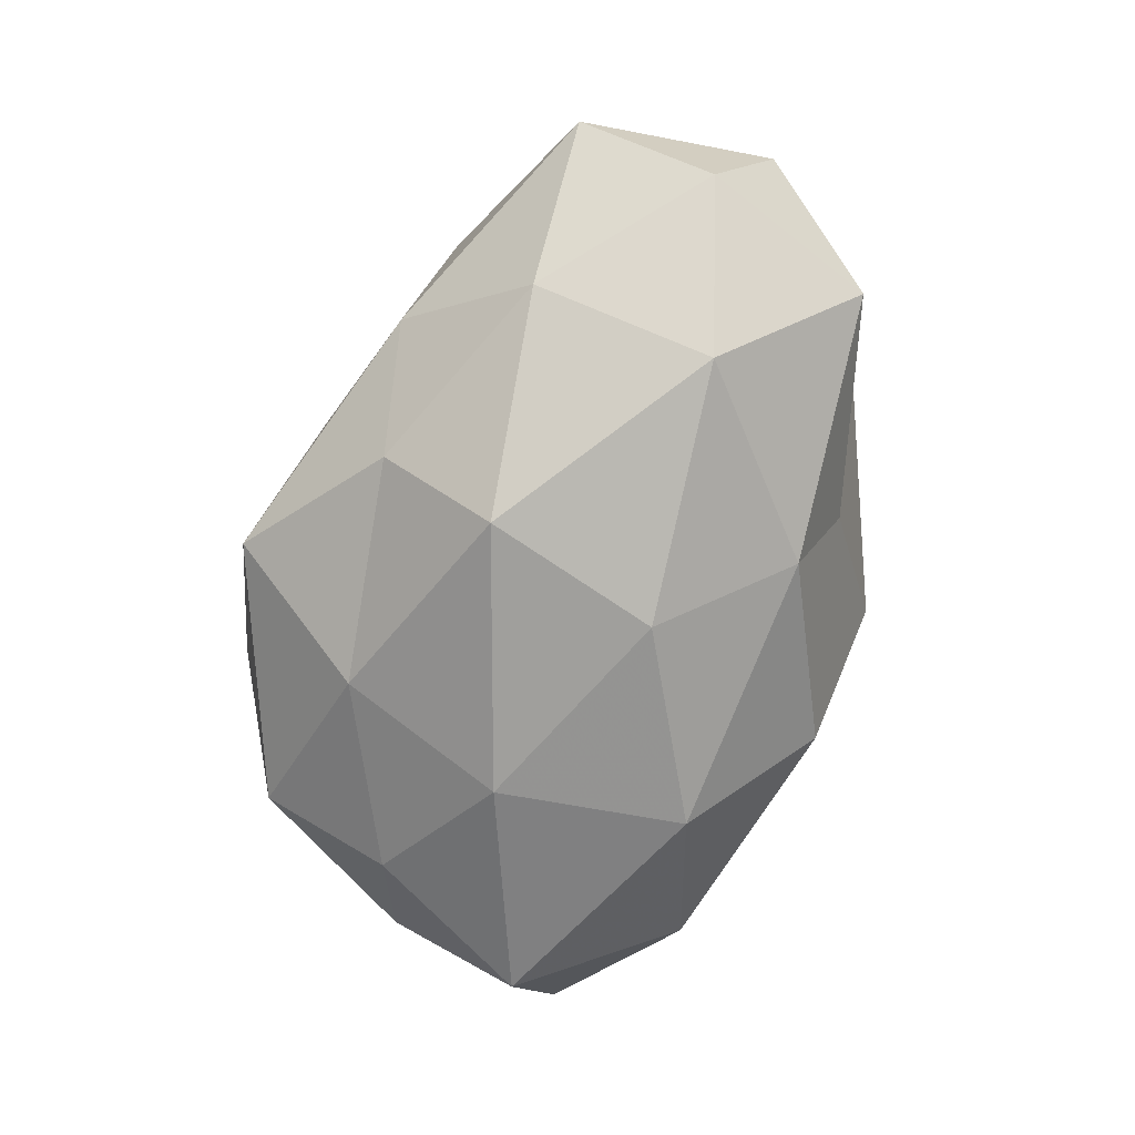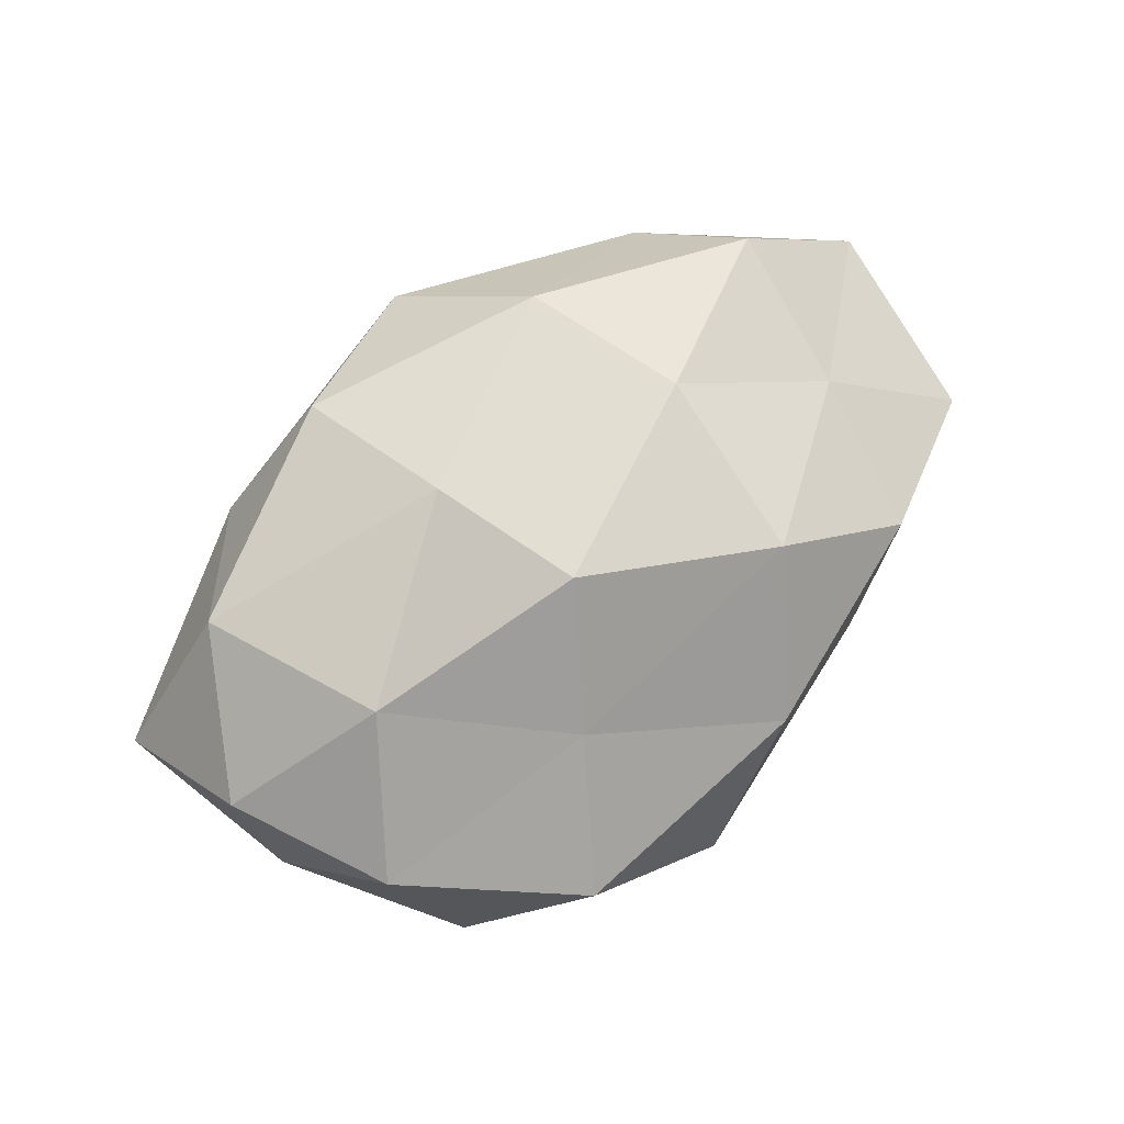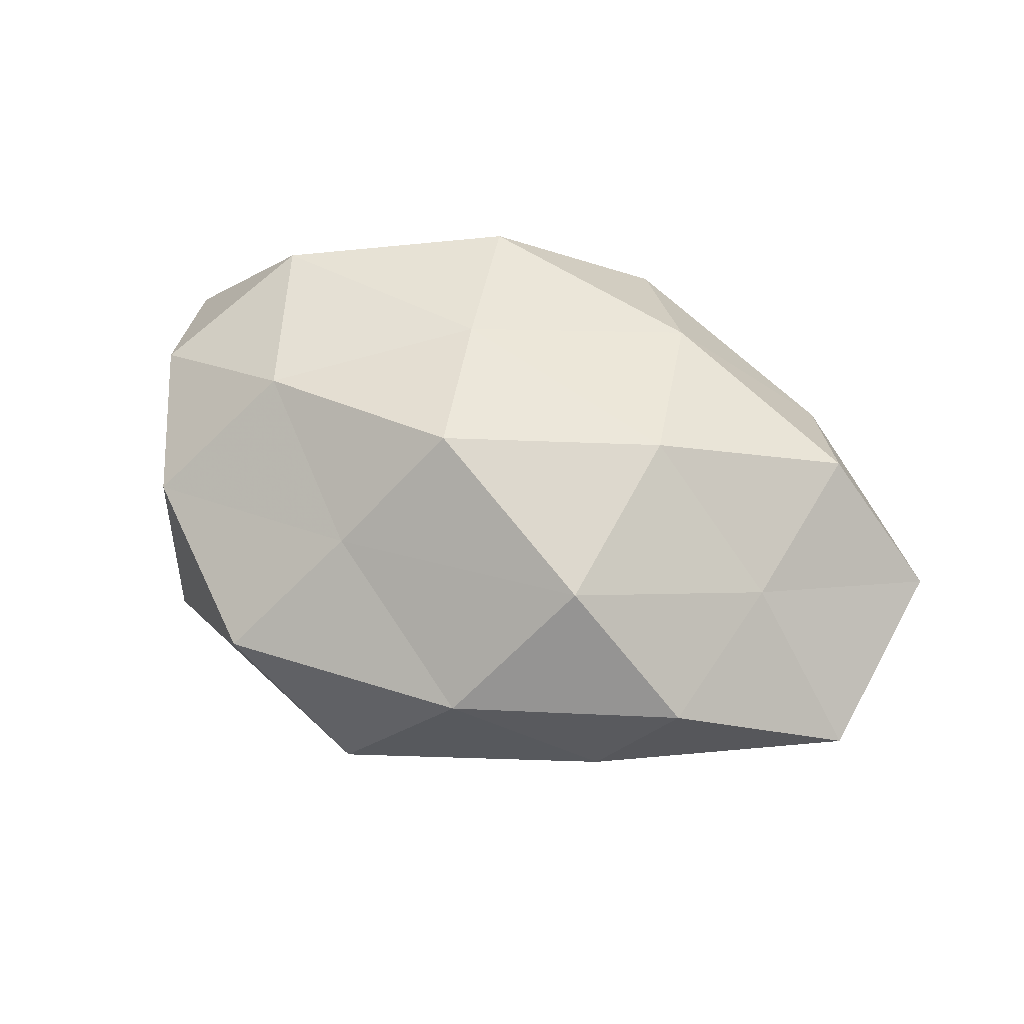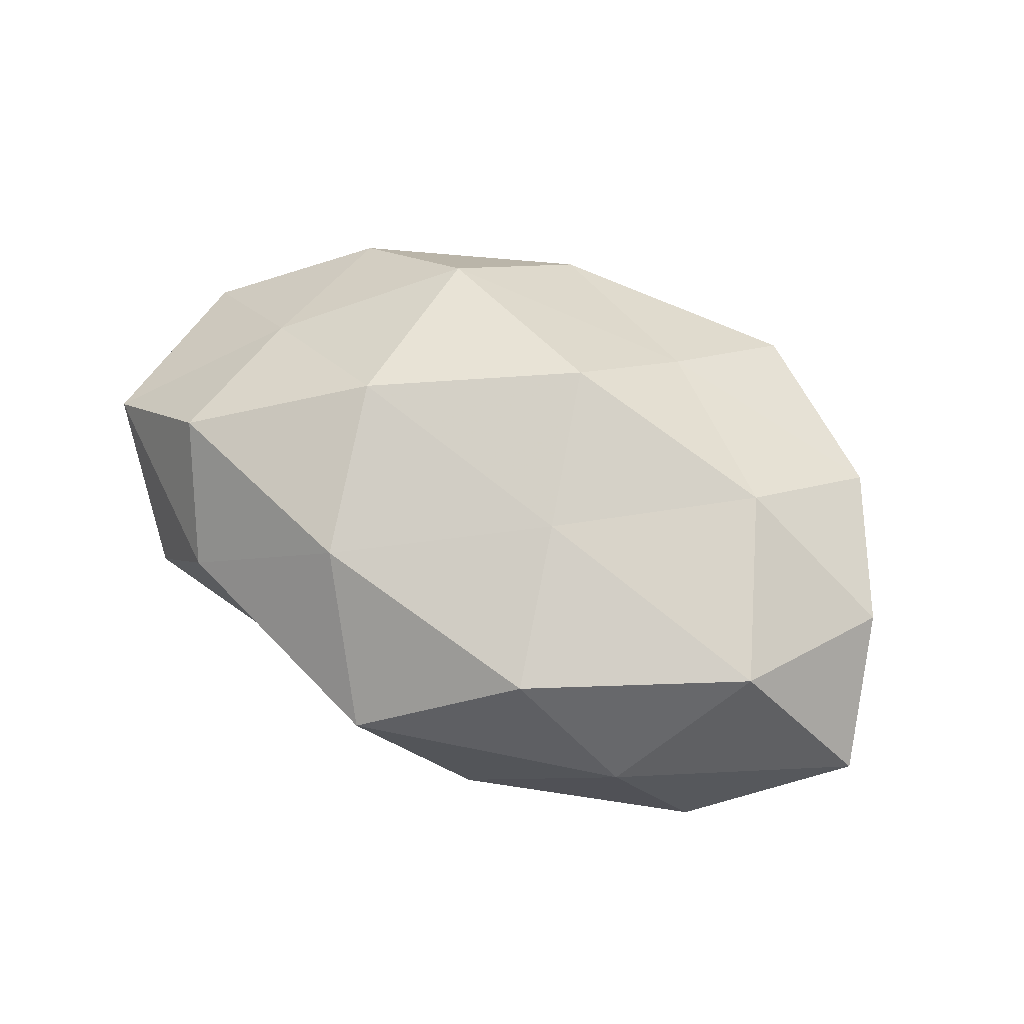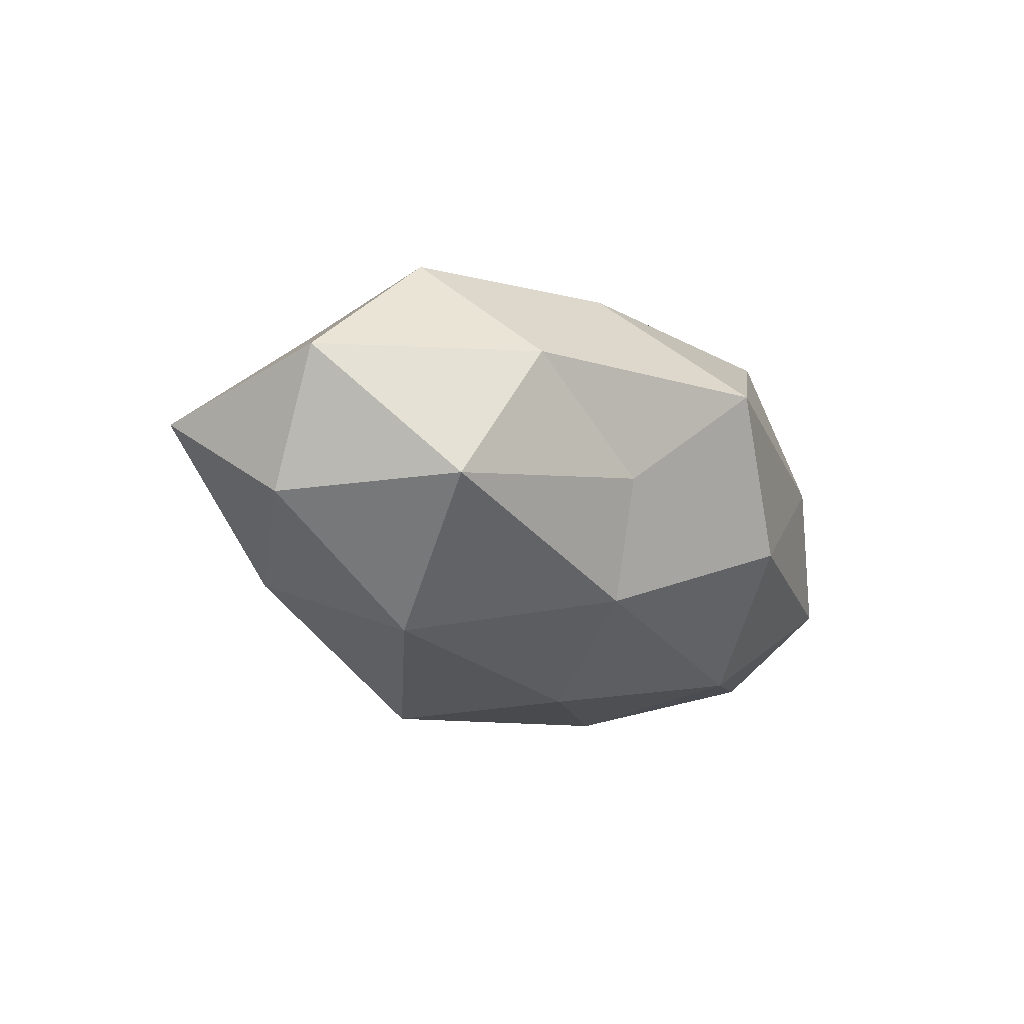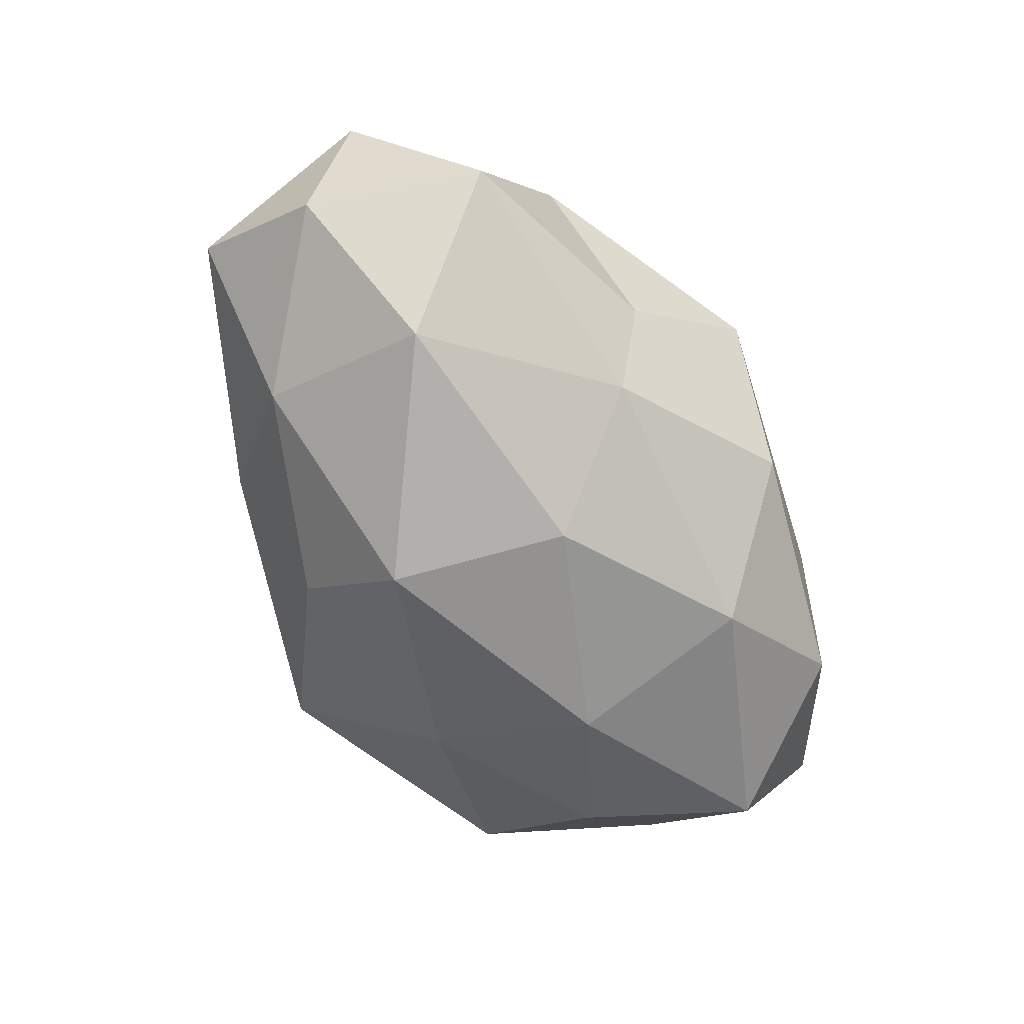
<metadata>
{"format":"obj","ext":"obj","renderer":"f3d","projection":"perspective","resolution":1024,"background":"white","views":[{"elev":-76.7,"azim":72.5,"up":"+Z"},{"elev":73.8,"azim":-39.3,"up":"+Z"},{"elev":60.4,"azim":22.8,"up":"+Z"},{"elev":64.9,"azim":-155.9,"up":"+Z"},{"elev":-17.3,"azim":123.6,"up":"+Z"},{"elev":-70.3,"azim":121.4,"up":"+Z"}]}
</metadata>
<code>
v 0.005601 0.0398 0.008246
v 0.003712 0.008686 -0.02913
v -0.008578 0.03548 -0.009662
v 0.03981 -0.007328 0.01577
v 0.0553 0.0005904 -0.01124
v 0.03583 0.006008 -0.02538
v -0.05146 -0.008353 -0.003471
v -0.0522 -0.001708 0.01147
v -0.01996 0.02102 -0.02403
v 0.03629 0.02707 0.007483
v -0.03858 -0.02925 -0.006636
v -0.02864 0.0312 0.004927
v 0.01853 -0.02173 0.02456
v 0.007609 -0.03674 0.01077
v -0.0433 -0.02138 0.01055
v -0.009568 0.009985 0.0264
v 0.05874 0.008403 0.005215
v 0.01438 0.02432 -0.01952
v -0.03921 -0.0128 -0.01652
v 0.01882 0.02983 -0.004985
v 0.04316 0.01315 0.01978
v 0.03553 -0.02684 0.01152
v 0.04706 0.02248 -0.01057
v -0.04072 0.0165 0.01887
v 0.03671 -0.01641 -0.0164
v 0.01028 -0.01316 -0.03013
v -0.0321 -0.006355 0.02311
v -0.01403 0.03019 0.02042
v -0.006664 -0.04155 -0.007256
v 0.02106 0.00171 0.02776
v -0.05676 0.01539 0.0006012
v -0.02431 -0.03814 0.00737
v -0.01654 -0.02356 -0.01972
v 0.01641 0.02358 0.02189
v 0.01134 -0.02749 -0.0168
v -0.03829 0.02693 -0.01097
v 0.05594 -0.01664 0.0004918
v -0.04948 0.007573 -0.01796
v -0.01415 -0.0235 0.01899
v -0.004803 -0.01013 0.03099
v -0.0222 -0.002932 -0.02687
v 0.02611 -0.03066 -0.003593
f 12 1 3
f 8 7 15
f 7 11 15
f 6 2 18
f 18 2 9
f 18 9 3
f 7 19 11
f 3 1 20
f 10 20 1
f 20 18 3
f 17 21 4
f 17 10 21
f 22 4 13
f 13 14 22
f 5 6 23
f 5 23 17
f 23 10 17
f 6 18 23
f 23 20 10
f 23 18 20
f 5 25 6
f 6 26 2
f 25 26 6
f 8 15 27
f 8 27 24
f 27 16 24
f 12 28 1
f 24 28 12
f 24 16 28
f 4 30 13
f 4 21 30
f 8 31 7
f 8 24 31
f 24 12 31
f 15 11 32
f 32 11 29
f 29 14 32
f 11 19 33
f 11 33 29
f 10 1 34
f 21 10 34
f 34 1 28
f 28 16 34
f 16 30 34
f 34 30 21
f 25 35 26
f 26 35 33
f 29 33 35
f 3 9 36
f 36 12 3
f 31 12 36
f 17 4 37
f 5 17 37
f 37 4 22
f 5 37 25
f 7 38 19
f 31 38 7
f 38 36 9
f 31 36 38
f 39 14 13
f 15 39 27
f 39 32 14
f 15 32 39
f 27 40 16
f 13 30 40
f 16 40 30
f 40 39 13
f 27 39 40
f 41 9 2
f 2 26 41
f 41 33 19
f 26 33 41
f 38 9 41
f 19 38 41
f 42 22 14
f 42 14 29
f 25 42 35
f 35 42 29
f 37 22 42
f 37 42 25

</code>
